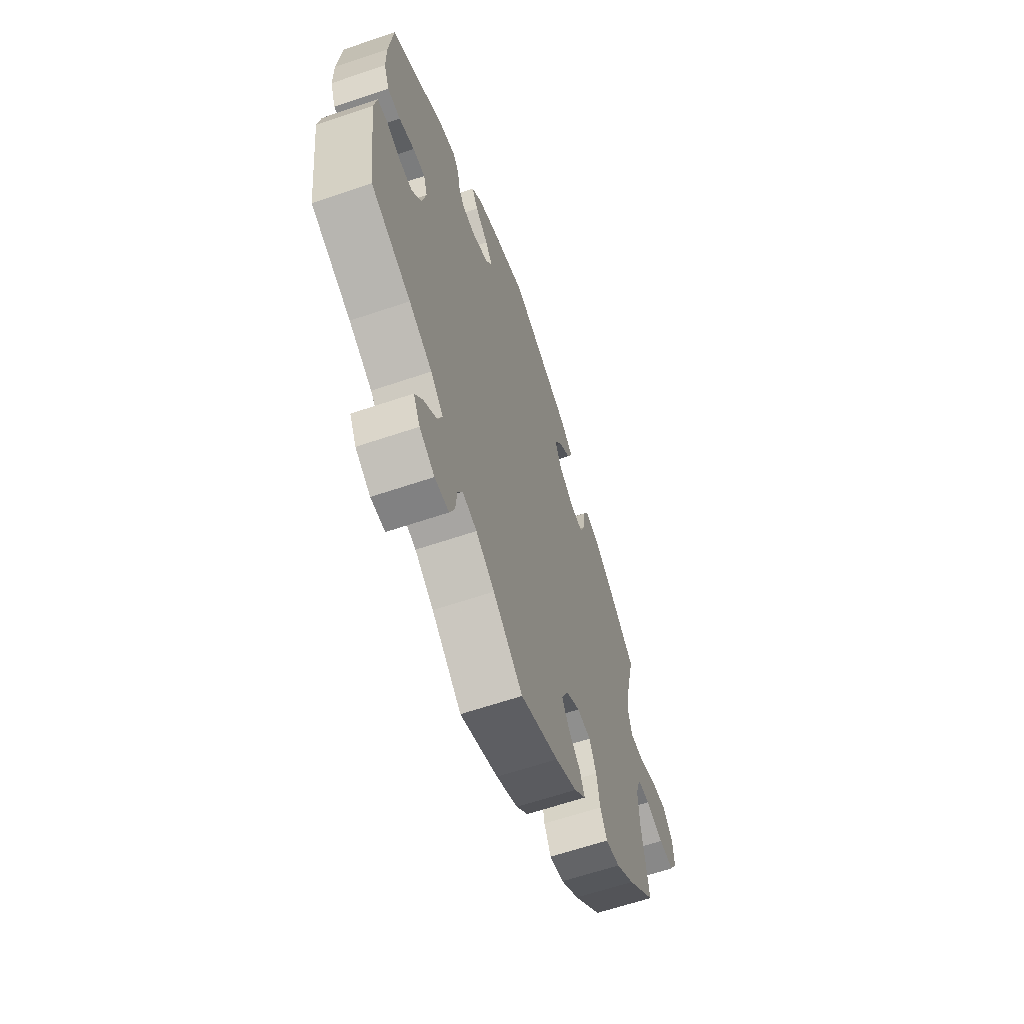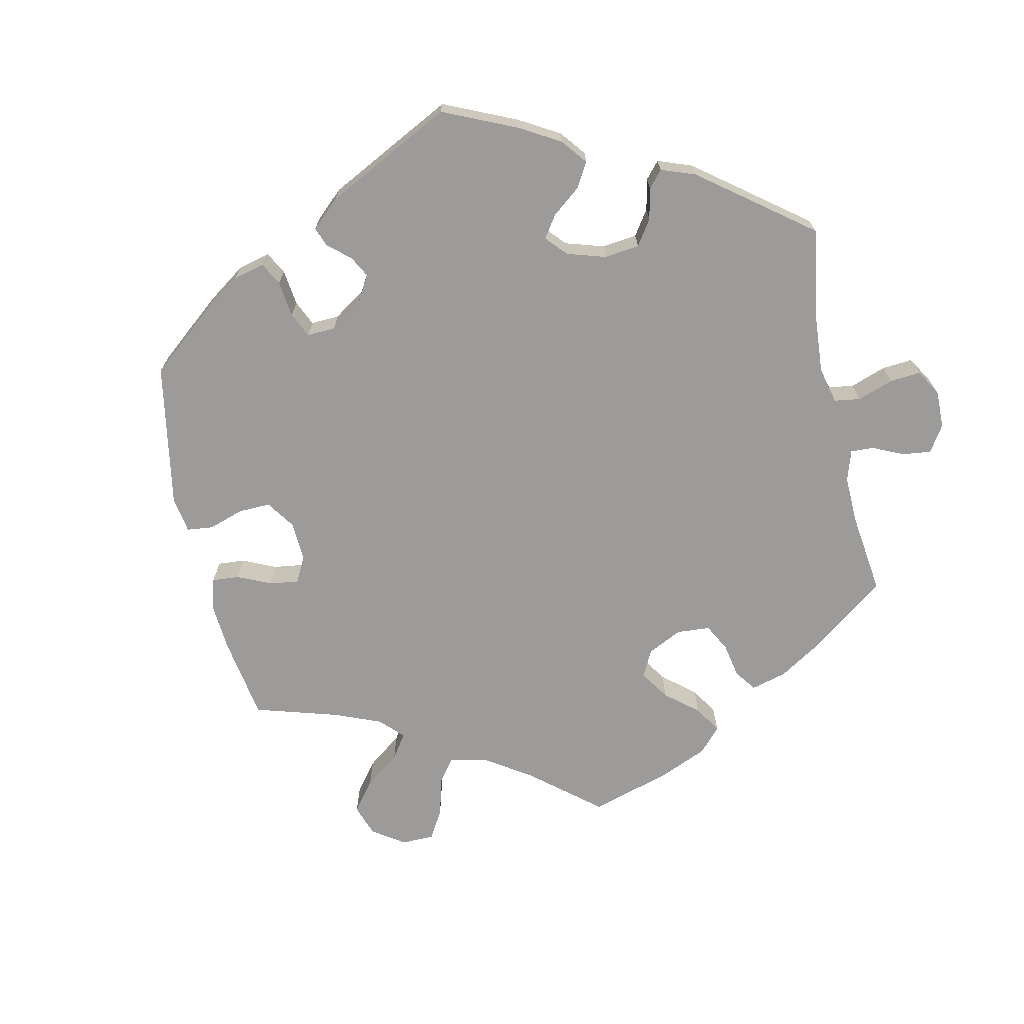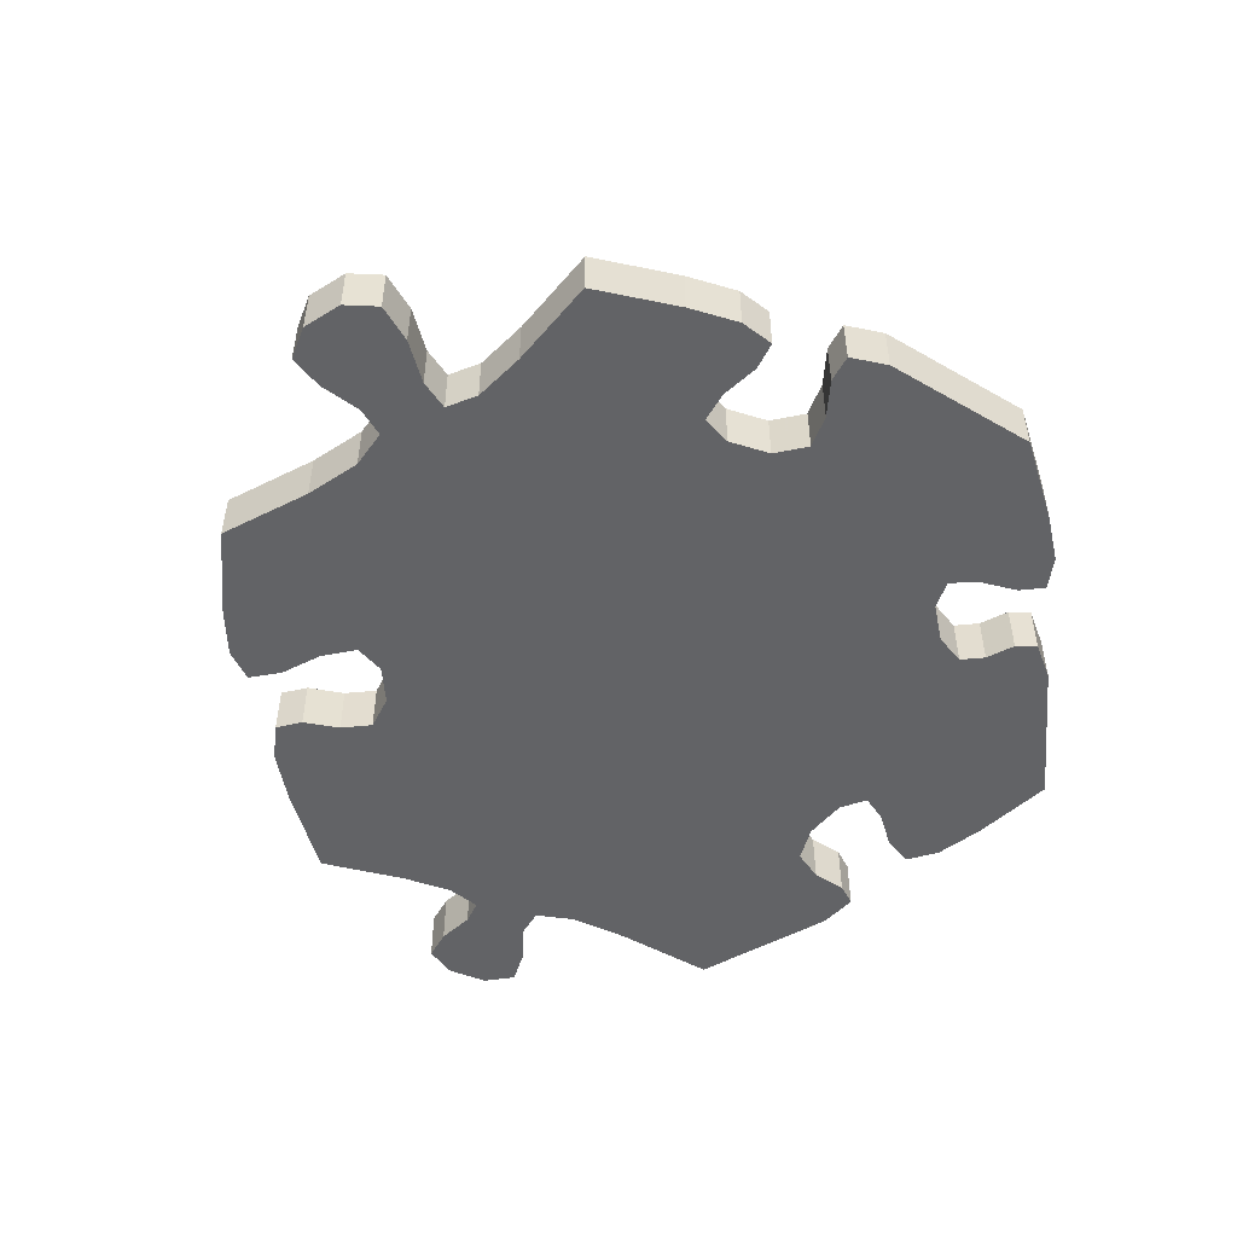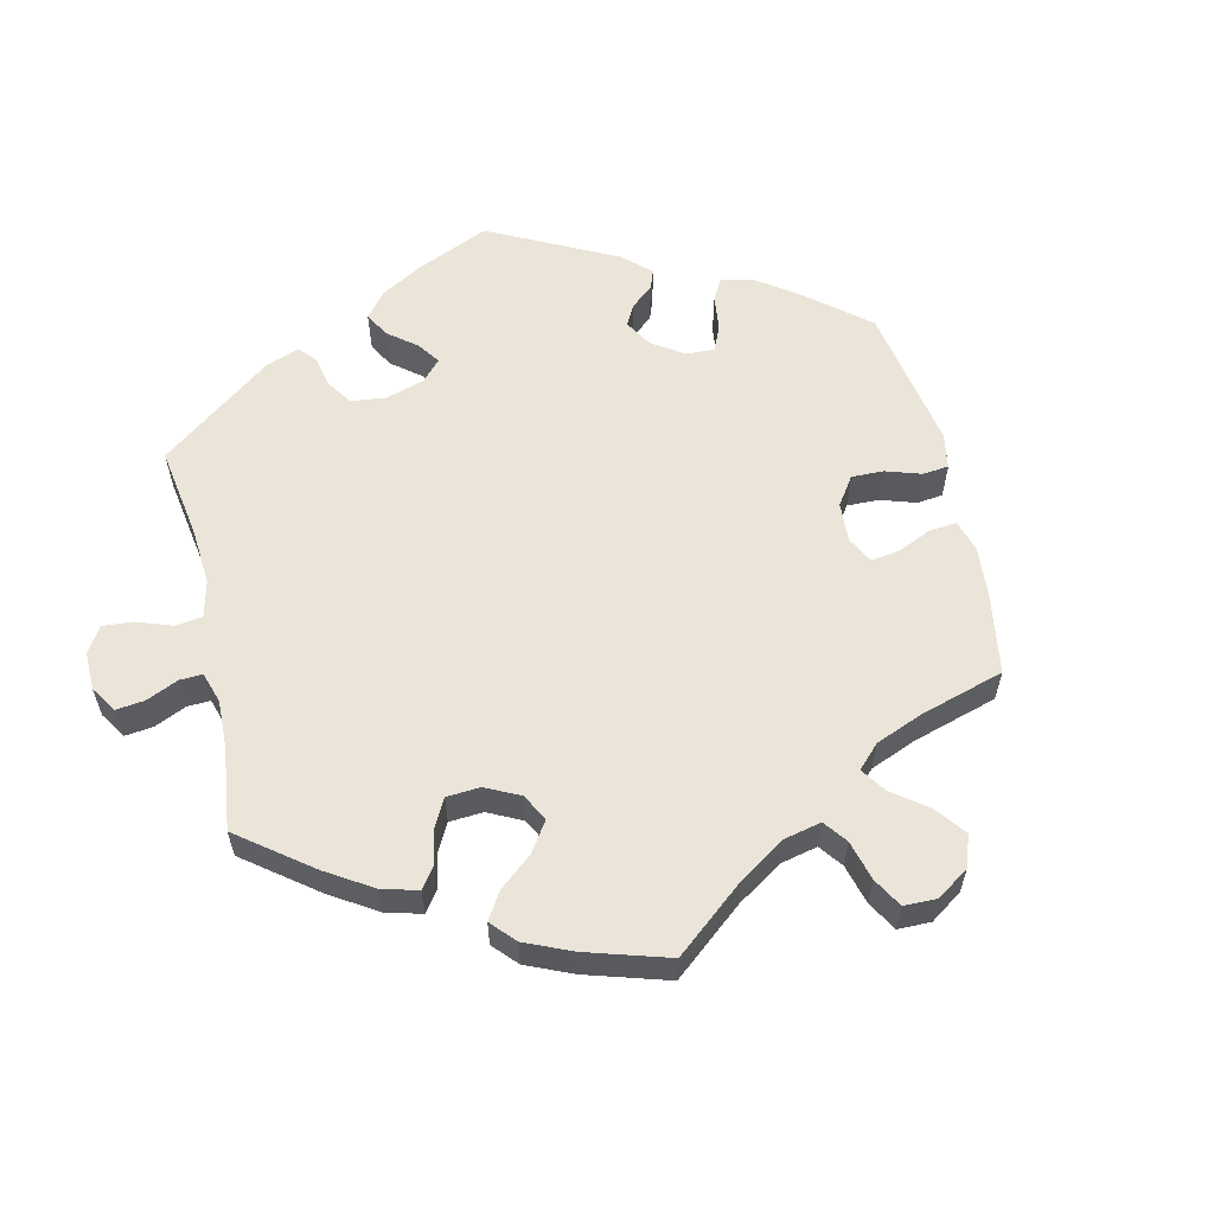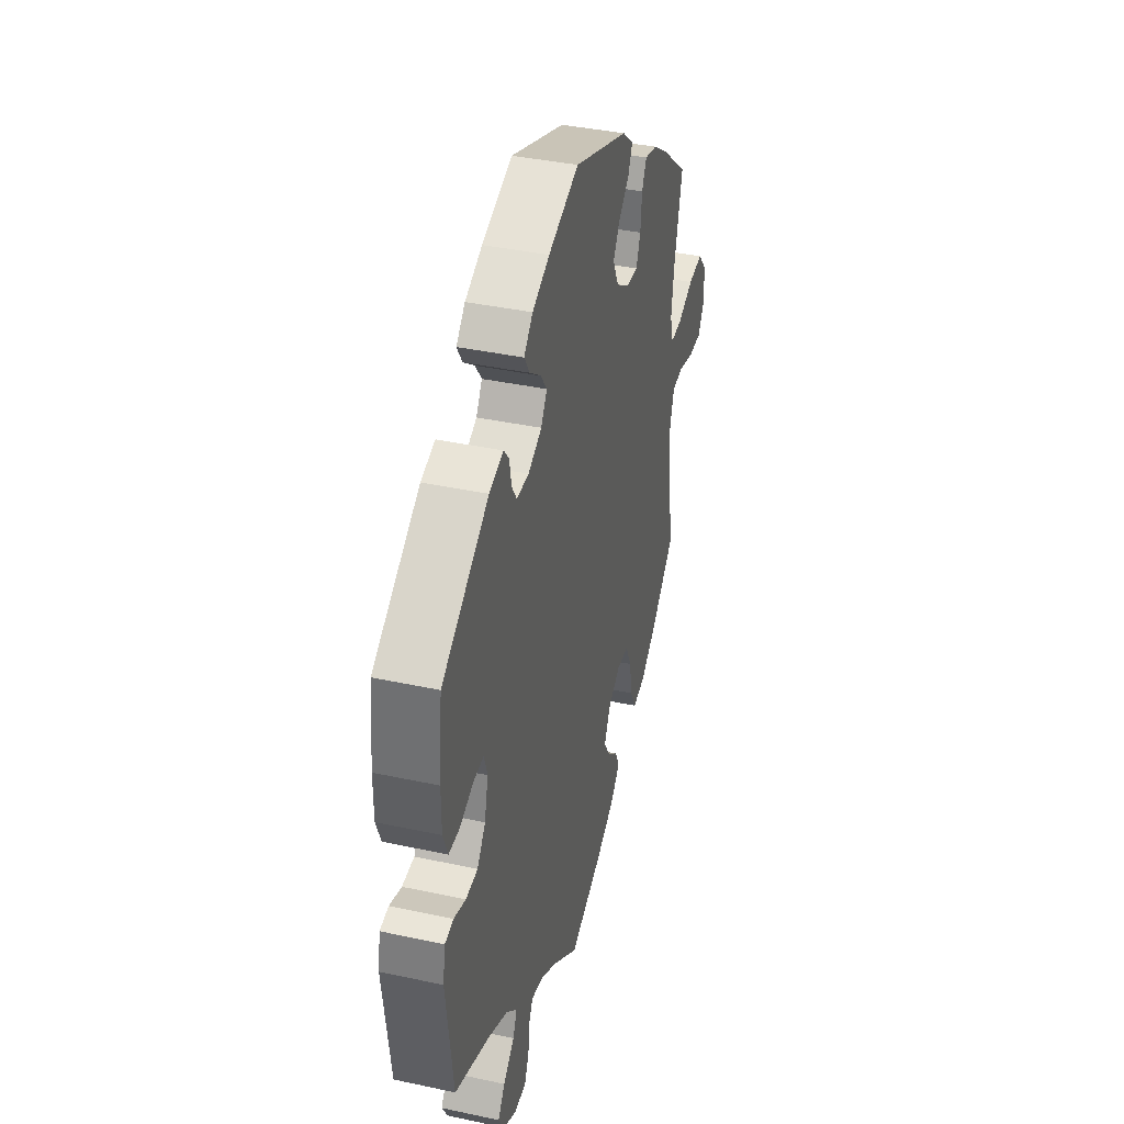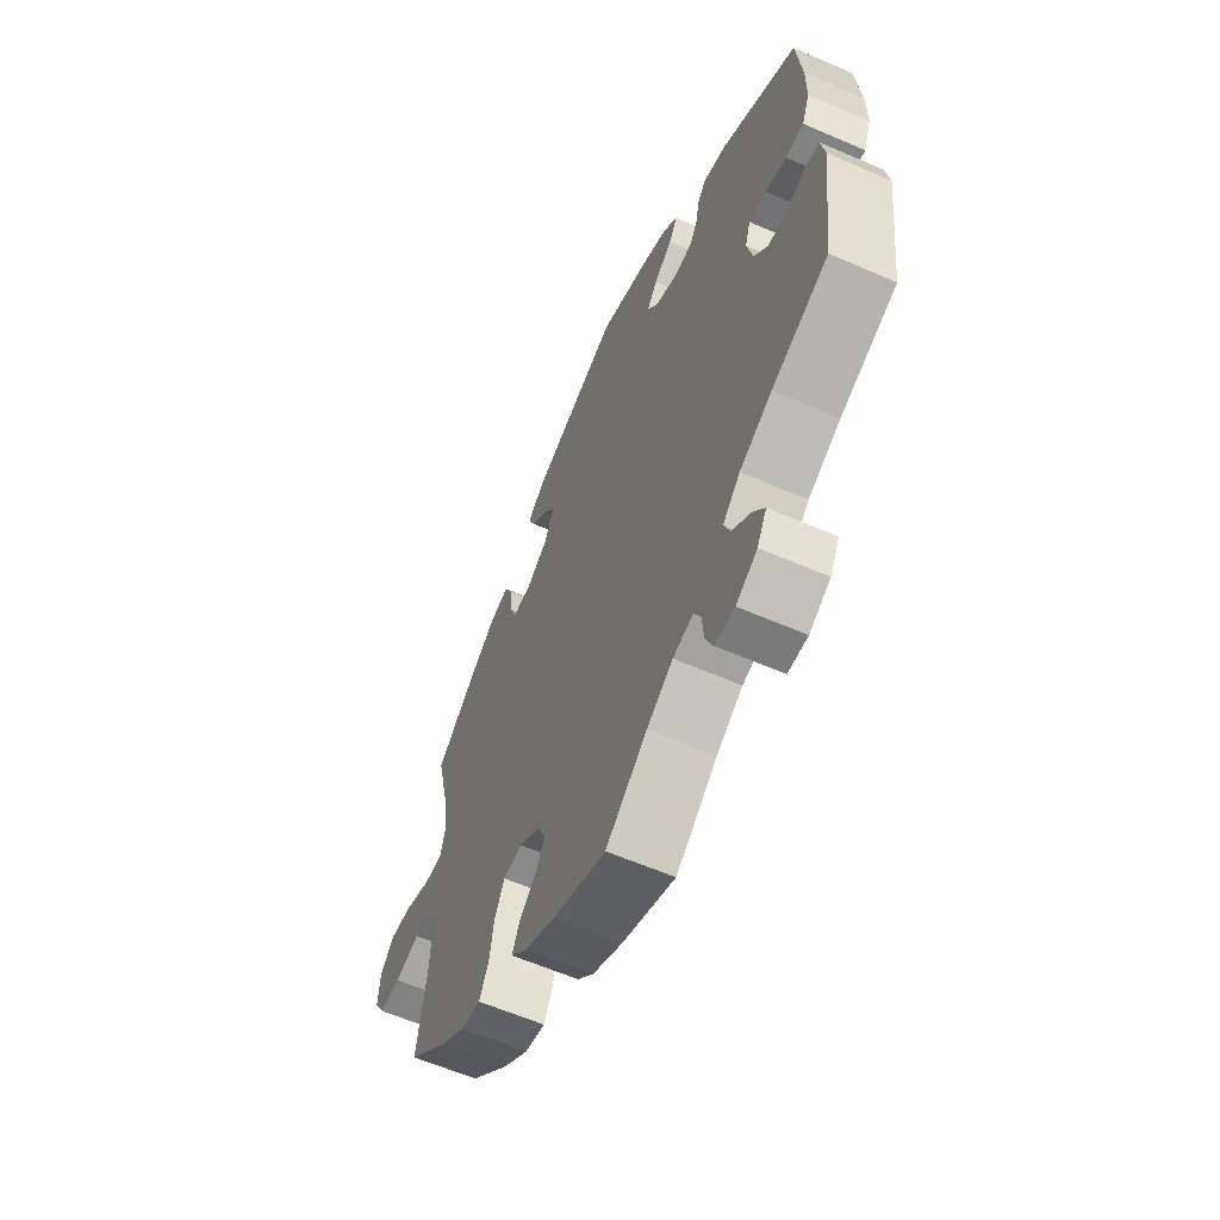
<metadata>
{"format":"obj","ext":"obj","renderer":"f3d","projection":"perspective","resolution":1024,"background":"white","views":[{"elev":-62.8,"azim":109.0,"up":"+Z"},{"elev":-69.8,"azim":72.3,"up":"+Y"},{"elev":-50.9,"azim":-52.0,"up":"+Y"},{"elev":58.8,"azim":-133.1,"up":"+Y"},{"elev":38.6,"azim":105.2,"up":"+Z"},{"elev":-60.6,"azim":66.1,"up":"+Z"}]}
</metadata>
<code>
v -0.118 0.07 -0.528
v -0.186 0.07 -0.492
v -0.223 0.07 -0.455
v -0.208 0.07 -0.421
v -0.17 0.07 -0.388
v -0.147 0.07 -0.351
v -0.168 0.07 -0.308
v -0.213 0.07 -0.278
v -0.256 0.07 -0.28
v -0.278 0.07 -0.325
v -0.288 0.07 -0.384
v -0.309 0.07 -0.424
v -0.354 0.07 -0.414
v -0.412 0.07 -0.371
v -0.501 0.07 -0.288
v -0.48 0.07 -0.161
v -0.476 0.07 -0.084
v -0.492 0.07 -0.033
v -0.533 0.07 -0.028
v -0.589 0.07 -0.043
v -0.637 0.07 -0.043
v -0.661 0.07 -0.003
v -0.657 0.07 0.052
v -0.626 0.07 0.088
v -0.573 0.07 0.081
v -0.516 0.07 0.057
v -0.474 0.07 0.054
v -0.462 0.07 0.097
v -0.472 0.07 0.168
v -0.501 0.07 0.289
v -0.408 0.07 0.365
v -0.351 0.07 0.404
v -0.306 0.07 0.415
v -0.289 0.07 0.38
v -0.284 0.07 0.328
v -0.268 0.07 0.289
v -0.226 0.07 0.291
v -0.179 0.07 0.322
v -0.158 0.07 0.366
v -0.182 0.07 0.405
v -0.221 0.07 0.44
v -0.236 0.07 0.474
v -0.196 0.07 0.507
v 0 0.07 0.578
v 0.11 0.07 0.537
v 0.172 0.07 0.508
v 0.204 0.07 0.475
v 0.185 0.07 0.444
v 0.144 0.07 0.413
v 0.121 0.07 0.381
v 0.143 0.07 0.347
v 0.192 0.07 0.323
v 0.236 0.07 0.323
v 0.254 0.07 0.352
v 0.261 0.07 0.392
v 0.28 0.07 0.415
v 0.331 0.07 0.399
v 0.5 0.07 0.289
v 0.512 0.07 0.176
v 0.512 0.07 0.109
v 0.495 0.07 0.066
v 0.455 0.07 0.066
v 0.407 0.07 0.085
v 0.369 0.07 0.088
v 0.357 0.07 0.05
v 0.37 0.07 -0.006
v 0.4 0.07 -0.046
v 0.443 0.07 -0.049
v 0.486 0.07 -0.035
v 0.517 0.07 -0.041
v 0.526 0.07 -0.092
v 0.501 0.07 -0.288
v 0.376 0.07 -0.336
v 0.304 0.07 -0.371
v 0.265 0.07 -0.408
v 0.279 0.07 -0.443
v 0.32 0.07 -0.478
v 0.345 0.07 -0.514
v 0.324 0.07 -0.552
v 0.277 0.07 -0.578
v 0.233 0.07 -0.576
v 0.217 0.07 -0.539
v 0.212 0.07 -0.49
v 0.197 0.07 -0.461
v 0.152 0.07 -0.471
v 0.094 0.07 -0.507
v 0.001 0.07 -0.578
v -0.118 0 -0.528
v -0.186 0 -0.492
v -0.223 0 -0.455
v -0.208 0 -0.421
v -0.17 0 -0.388
v -0.147 0 -0.351
v -0.168 0 -0.308
v -0.213 0 -0.278
v -0.256 0 -0.28
v -0.278 0 -0.325
v -0.288 0 -0.384
v -0.309 0 -0.424
v -0.354 0 -0.414
v -0.412 0 -0.371
v -0.501 0 -0.288
v -0.48 0 -0.161
v -0.476 0 -0.084
v -0.492 0 -0.033
v -0.533 0 -0.028
v -0.589 0 -0.043
v -0.637 0 -0.043
v -0.661 0 -0.003
v -0.657 0 0.052
v -0.626 0 0.088
v -0.573 0 0.081
v -0.516 0 0.057
v -0.474 0 0.054
v -0.462 0 0.097
v -0.472 0 0.168
v -0.501 0 0.289
v -0.408 0 0.365
v -0.351 0 0.404
v -0.306 0 0.415
v -0.289 0 0.38
v -0.284 0 0.328
v -0.268 0 0.289
v -0.226 0 0.291
v -0.179 0 0.322
v -0.158 0 0.366
v -0.182 0 0.405
v -0.221 0 0.44
v -0.236 0 0.474
v -0.196 0 0.507
v 0 0 0.578
v 0.11 0 0.537
v 0.172 0 0.508
v 0.204 0 0.475
v 0.185 0 0.444
v 0.144 0 0.413
v 0.121 0 0.381
v 0.143 0 0.347
v 0.192 0 0.323
v 0.236 0 0.323
v 0.254 0 0.352
v 0.261 0 0.392
v 0.28 0 0.415
v 0.331 0 0.399
v 0.5 0 0.289
v 0.512 0 0.176
v 0.512 0 0.109
v 0.495 0 0.066
v 0.455 0 0.066
v 0.407 0 0.085
v 0.369 0 0.088
v 0.357 0 0.05
v 0.37 0 -0.006
v 0.4 0 -0.046
v 0.443 0 -0.049
v 0.486 0 -0.035
v 0.517 0 -0.041
v 0.526 0 -0.092
v 0.501 0 -0.288
v 0.376 0 -0.336
v 0.304 0 -0.371
v 0.265 0 -0.408
v 0.279 0 -0.443
v 0.32 0 -0.478
v 0.345 0 -0.514
v 0.324 0 -0.552
v 0.277 0 -0.578
v 0.233 0 -0.576
v 0.217 0 -0.539
v 0.212 0 -0.49
v 0.197 0 -0.461
v 0.152 0 -0.471
v 0.094 0 -0.507
v 0.001 0 -0.578
f 86 87 1 2
f 85 86 2 3
f 84 85 3 4
f 80 81 82 83
f 80 83 84
f 79 80 84
f 76 77 78 79
f 76 79 84
f 75 76 84 4
f 70 71 72 73
f 68 69 70 73
f 67 68 73 74
f 66 67 74 75
f 60 61 62 63
f 60 63 64
f 59 60 64
f 58 59 64
f 57 58 64
f 54 55 56 57
f 53 54 57 64
f 52 53 64 65
f 46 47 48 49
f 46 49 50
f 45 46 50
f 44 45 50
f 43 44 50
f 40 41 42 43
f 39 40 43 50
f 38 39 50 51
f 32 33 34 35
f 32 35 36
f 29 30 31 32
f 28 29 32 36
f 27 28 36 37
f 23 24 25 26
f 23 26 27
f 22 23 27
f 19 20 21 22
f 18 19 22 27
f 17 18 27 37
f 13 14 15 16
f 10 11 12 13
f 9 10 13 16
f 8 9 16 17
f 66 75 4 5
f 65 66 5 6
f 52 65 6 7
f 37 38 51 52
f 17 37 52
f 7 8 17 52
f 89 88 174 173
f 90 89 173 172
f 91 90 172 171
f 170 169 168 167
f 171 170 167
f 171 167 166
f 166 165 164 163
f 171 166 163
f 91 171 163 162
f 160 159 158 157
f 160 157 156 155
f 161 160 155 154
f 162 161 154 153
f 150 149 148 147
f 151 150 147
f 151 147 146
f 151 146 145
f 151 145 144
f 144 143 142 141
f 151 144 141 140
f 152 151 140 139
f 136 135 134 133
f 137 136 133
f 137 133 132
f 137 132 131
f 137 131 130
f 130 129 128 127
f 137 130 127 126
f 138 137 126 125
f 122 121 120 119
f 123 122 119
f 119 118 117 116
f 123 119 116 115
f 124 123 115 114
f 113 112 111 110
f 114 113 110
f 114 110 109
f 109 108 107 106
f 114 109 106 105
f 124 114 105 104
f 103 102 101 100
f 100 99 98 97
f 103 100 97 96
f 104 103 96 95
f 92 91 162 153
f 93 92 153 152
f 94 93 152 139
f 139 138 125 124
f 139 124 104
f 139 104 95 94
f 1 88 89 2
f 2 89 90 3
f 3 90 91 4
f 4 91 92 5
f 5 92 93 6
f 6 93 94 7
f 7 94 95 8
f 8 95 96 9
f 9 96 97 10
f 10 97 98 11
f 11 98 99 12
f 12 99 100 13
f 13 100 101 14
f 14 101 102 15
f 15 102 103 16
f 16 103 104 17
f 17 104 105 18
f 18 105 106 19
f 19 106 107 20
f 20 107 108 21
f 21 108 109 22
f 22 109 110 23
f 23 110 111 24
f 24 111 112 25
f 25 112 113 26
f 26 113 114 27
f 27 114 115 28
f 28 115 116 29
f 29 116 117 30
f 30 117 118 31
f 31 118 119 32
f 32 119 120 33
f 33 120 121 34
f 34 121 122 35
f 35 122 123 36
f 36 123 124 37
f 37 124 125 38
f 38 125 126 39
f 39 126 127 40
f 40 127 128 41
f 41 128 129 42
f 42 129 130 43
f 43 130 131 44
f 44 131 132 45
f 45 132 133 46
f 46 133 134 47
f 47 134 135 48
f 48 135 136 49
f 49 136 137 50
f 50 137 138 51
f 51 138 139 52
f 52 139 140 53
f 53 140 141 54
f 54 141 142 55
f 55 142 143 56
f 56 143 144 57
f 57 144 145 58
f 58 145 146 59
f 59 146 147 60
f 60 147 148 61
f 61 148 149 62
f 62 149 150 63
f 63 150 151 64
f 64 151 152 65
f 65 152 153 66
f 66 153 154 67
f 67 154 155 68
f 68 155 156 69
f 69 156 157 70
f 70 157 158 71
f 71 158 159 72
f 72 159 160 73
f 73 160 161 74
f 74 161 162 75
f 75 162 163 76
f 76 163 164 77
f 77 164 165 78
f 78 165 166 79
f 79 166 167 80
f 80 167 168 81
f 81 168 169 82
f 82 169 170 83
f 83 170 171 84
f 84 171 172 85
f 85 172 173 86
f 86 173 174 87
f 87 174 88 1

</code>
